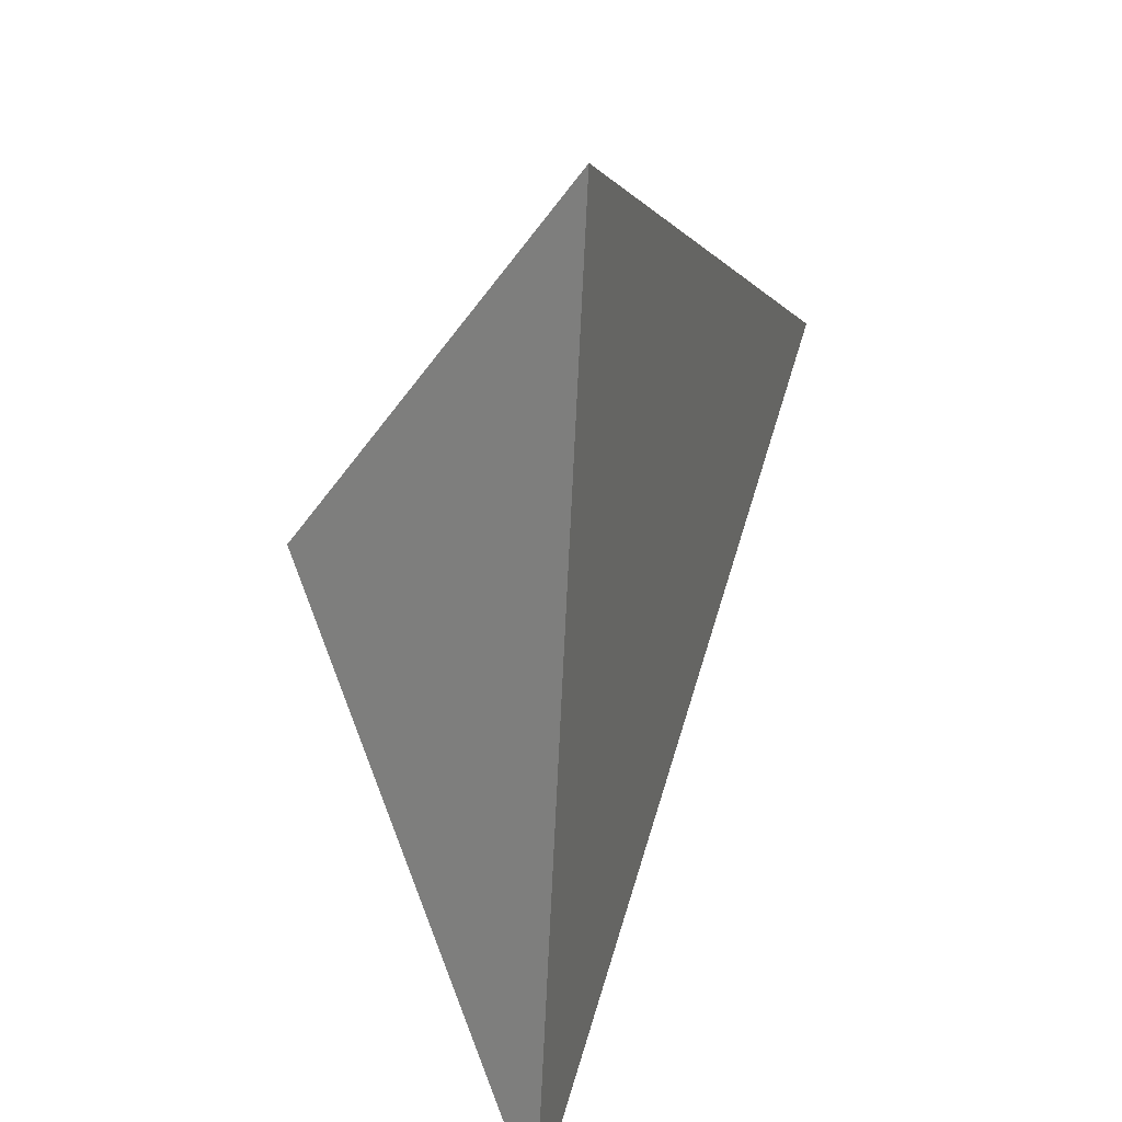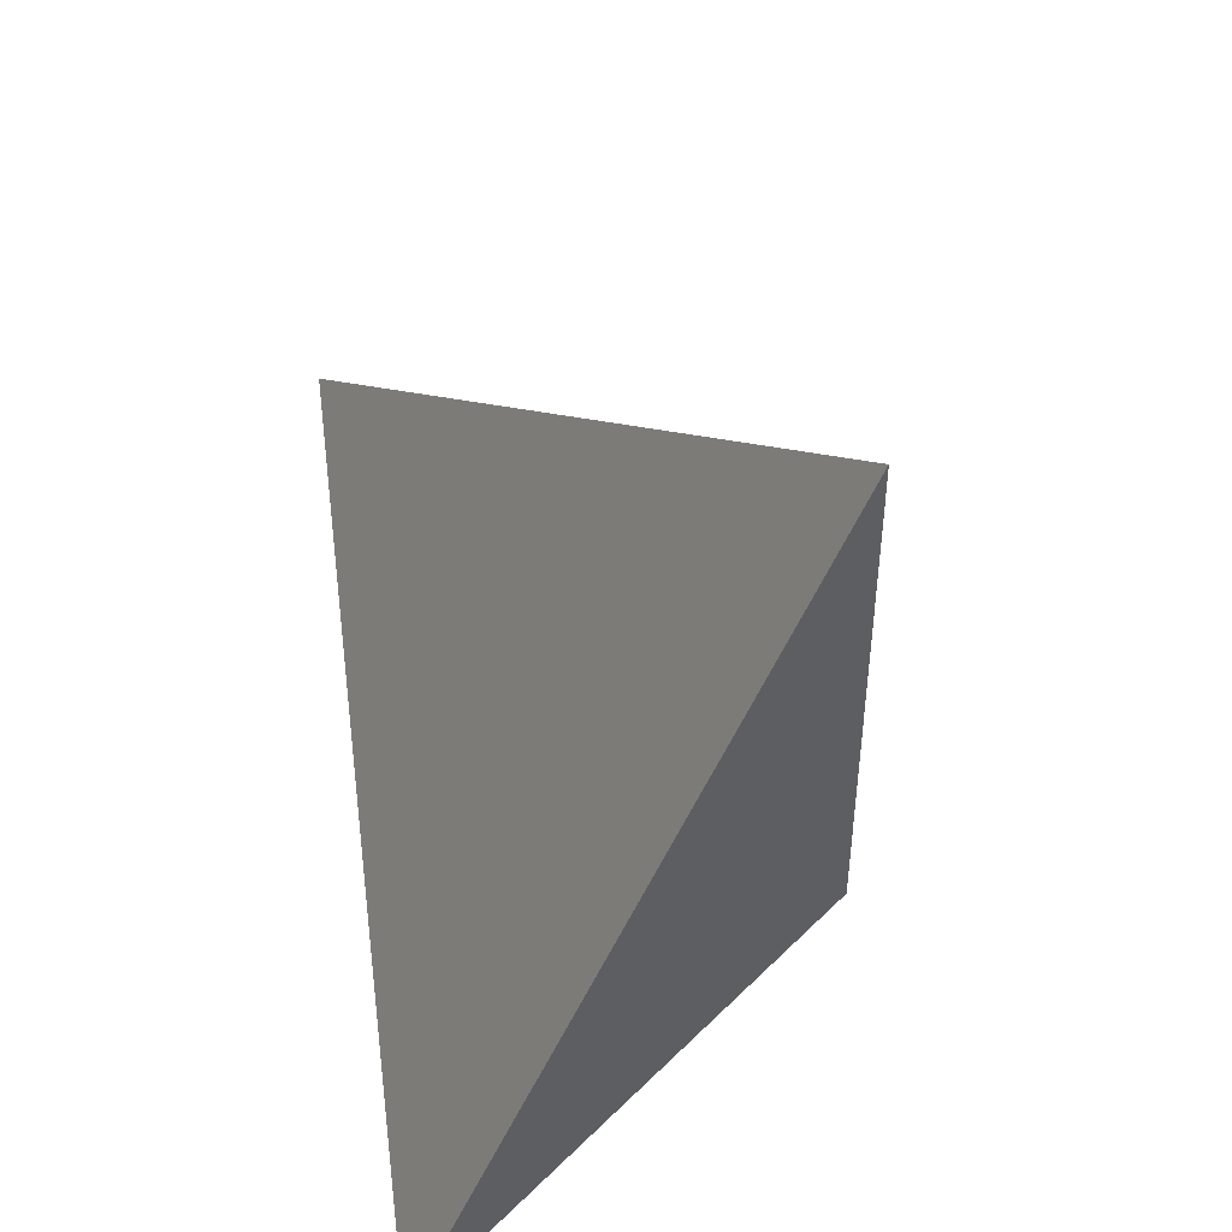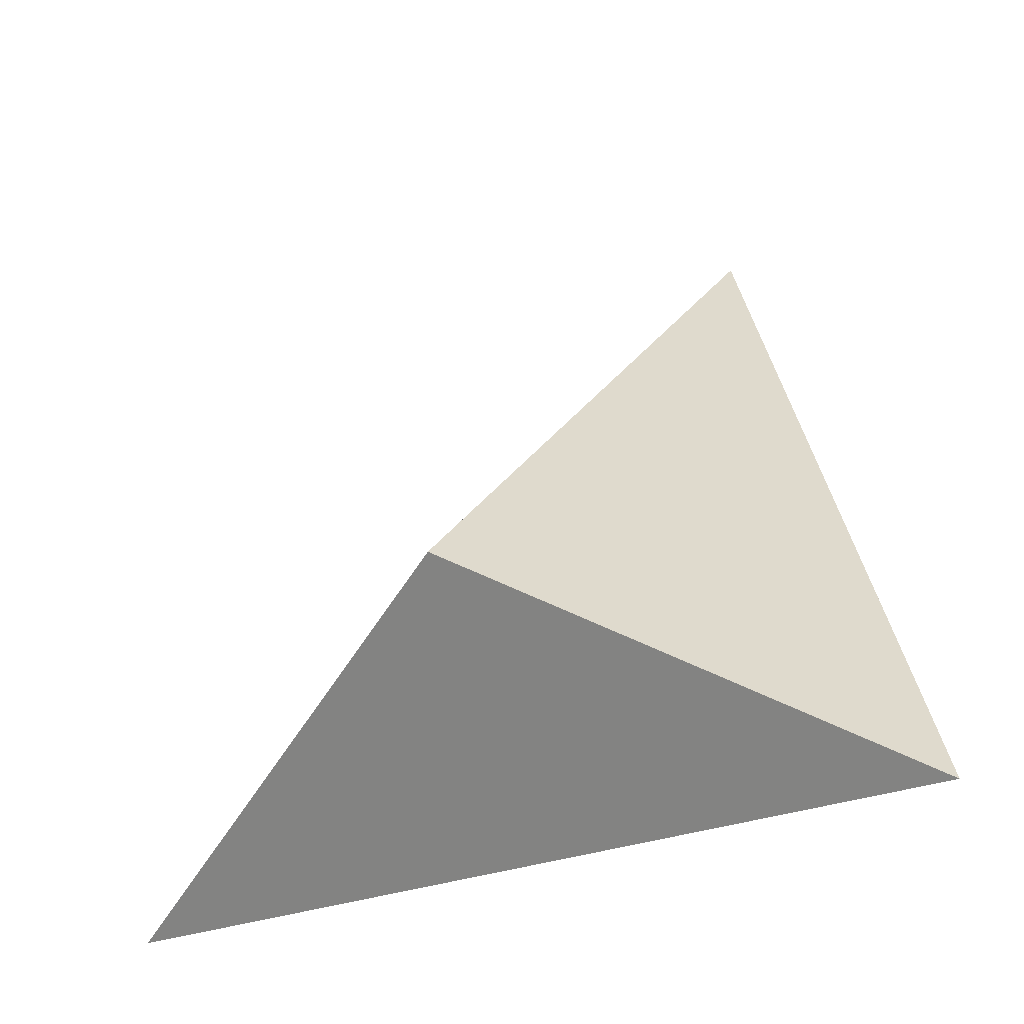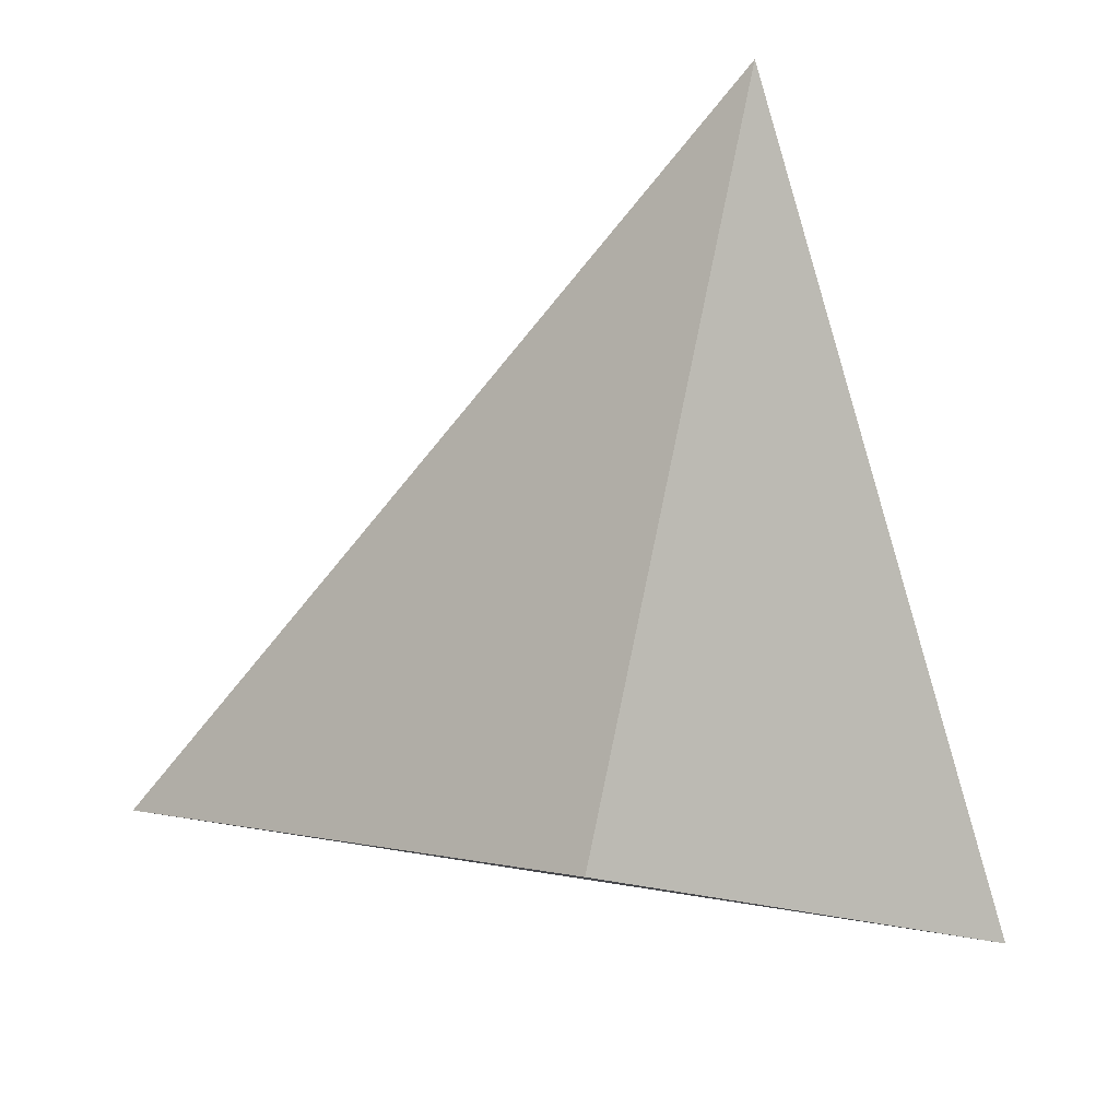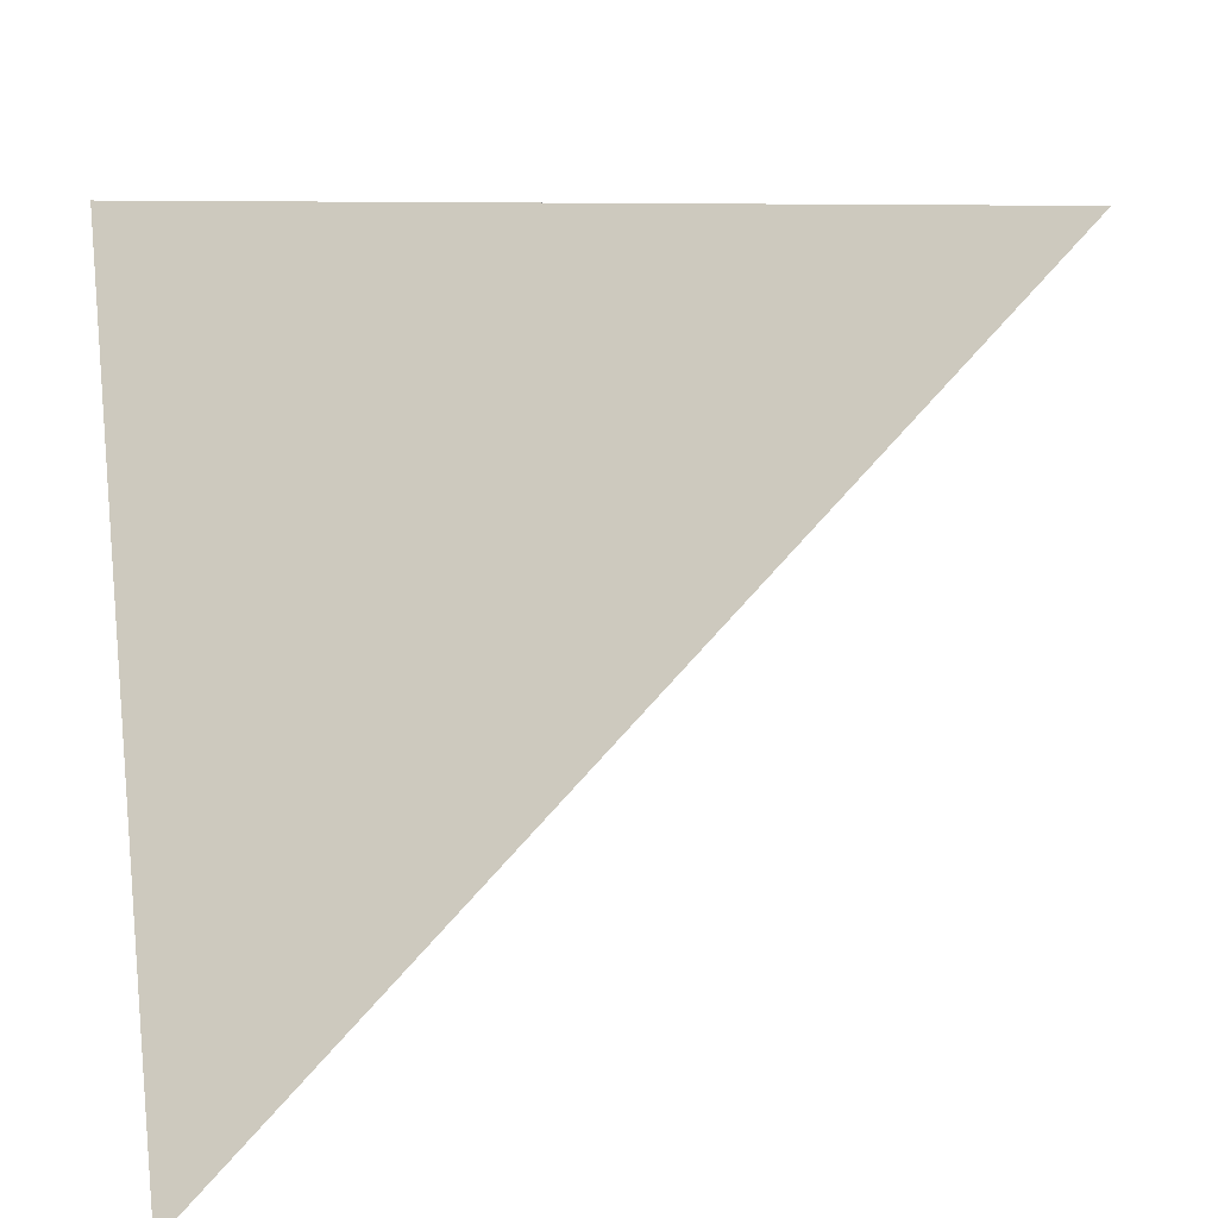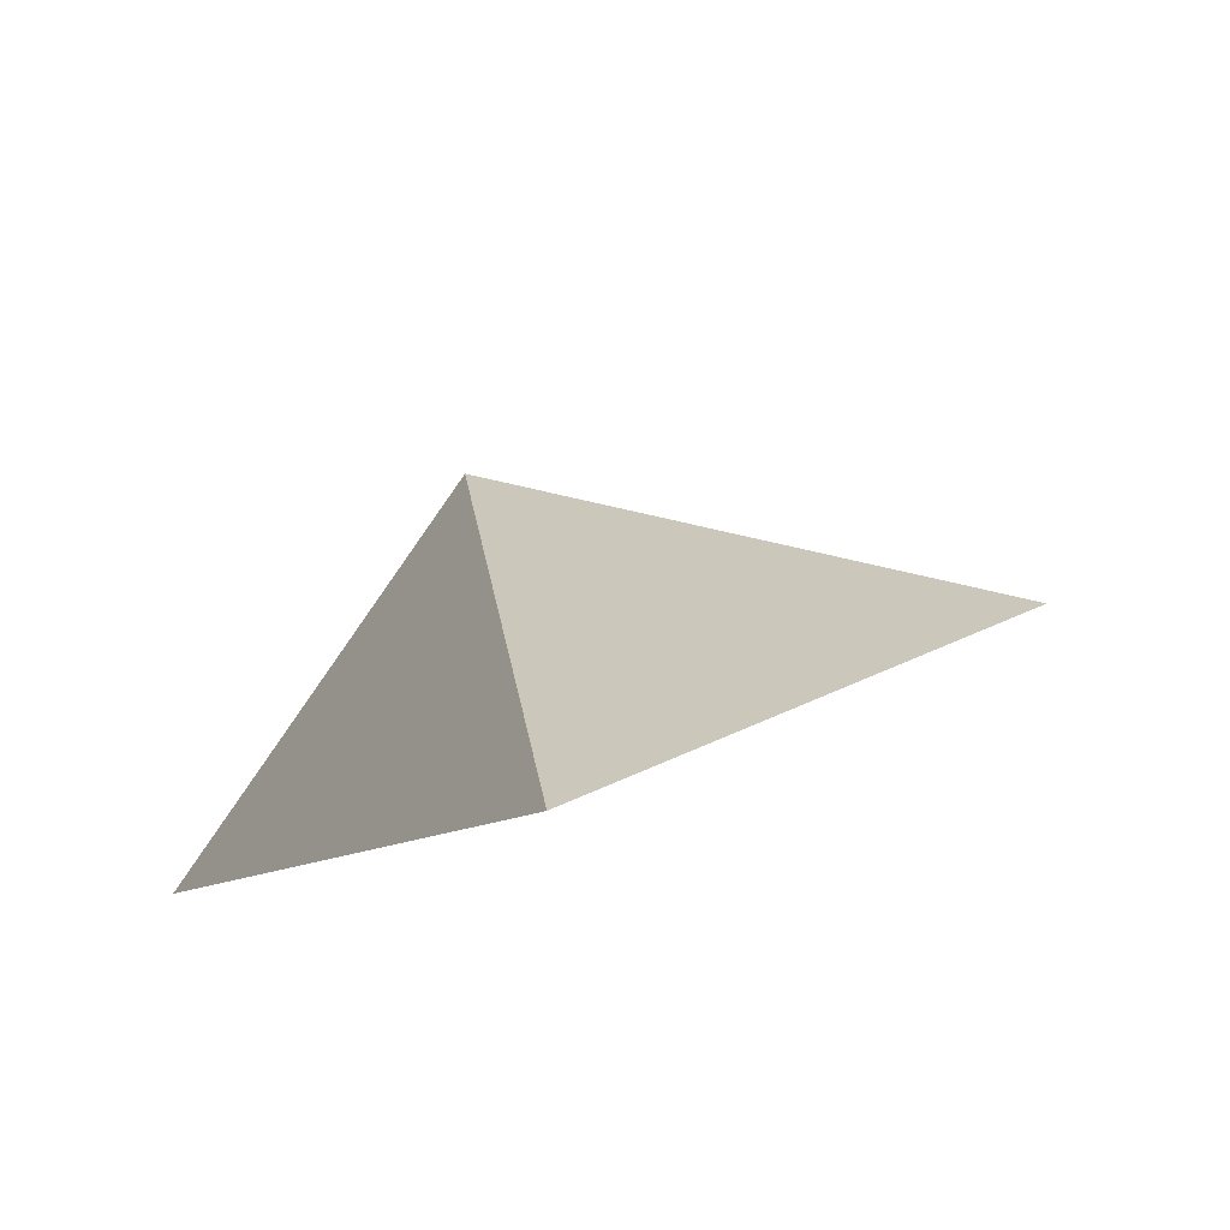
<metadata>
{"format":"obj","ext":"obj","renderer":"f3d","projection":"perspective","resolution":1024,"background":"white","views":[{"elev":-70.0,"azim":-144.0,"up":"+Z"},{"elev":-51.8,"azim":15.7,"up":"+Z"},{"elev":-29.9,"azim":162.4,"up":"+Z"},{"elev":33.7,"azim":139.4,"up":"+Z"},{"elev":-65.3,"azim":-81.5,"up":"+Y"},{"elev":70.3,"azim":-69.9,"up":"+Z"}]}
</metadata>
<code>
v 0.5153 3.026 0.289
v 0.1354 3.226 0.8069
v 0.4211 3.397 0.4192
v 0.1367 3.499 0.2675
f 2 1 3
f 3 1 4
f 4 1 2
f 4 2 3

</code>
